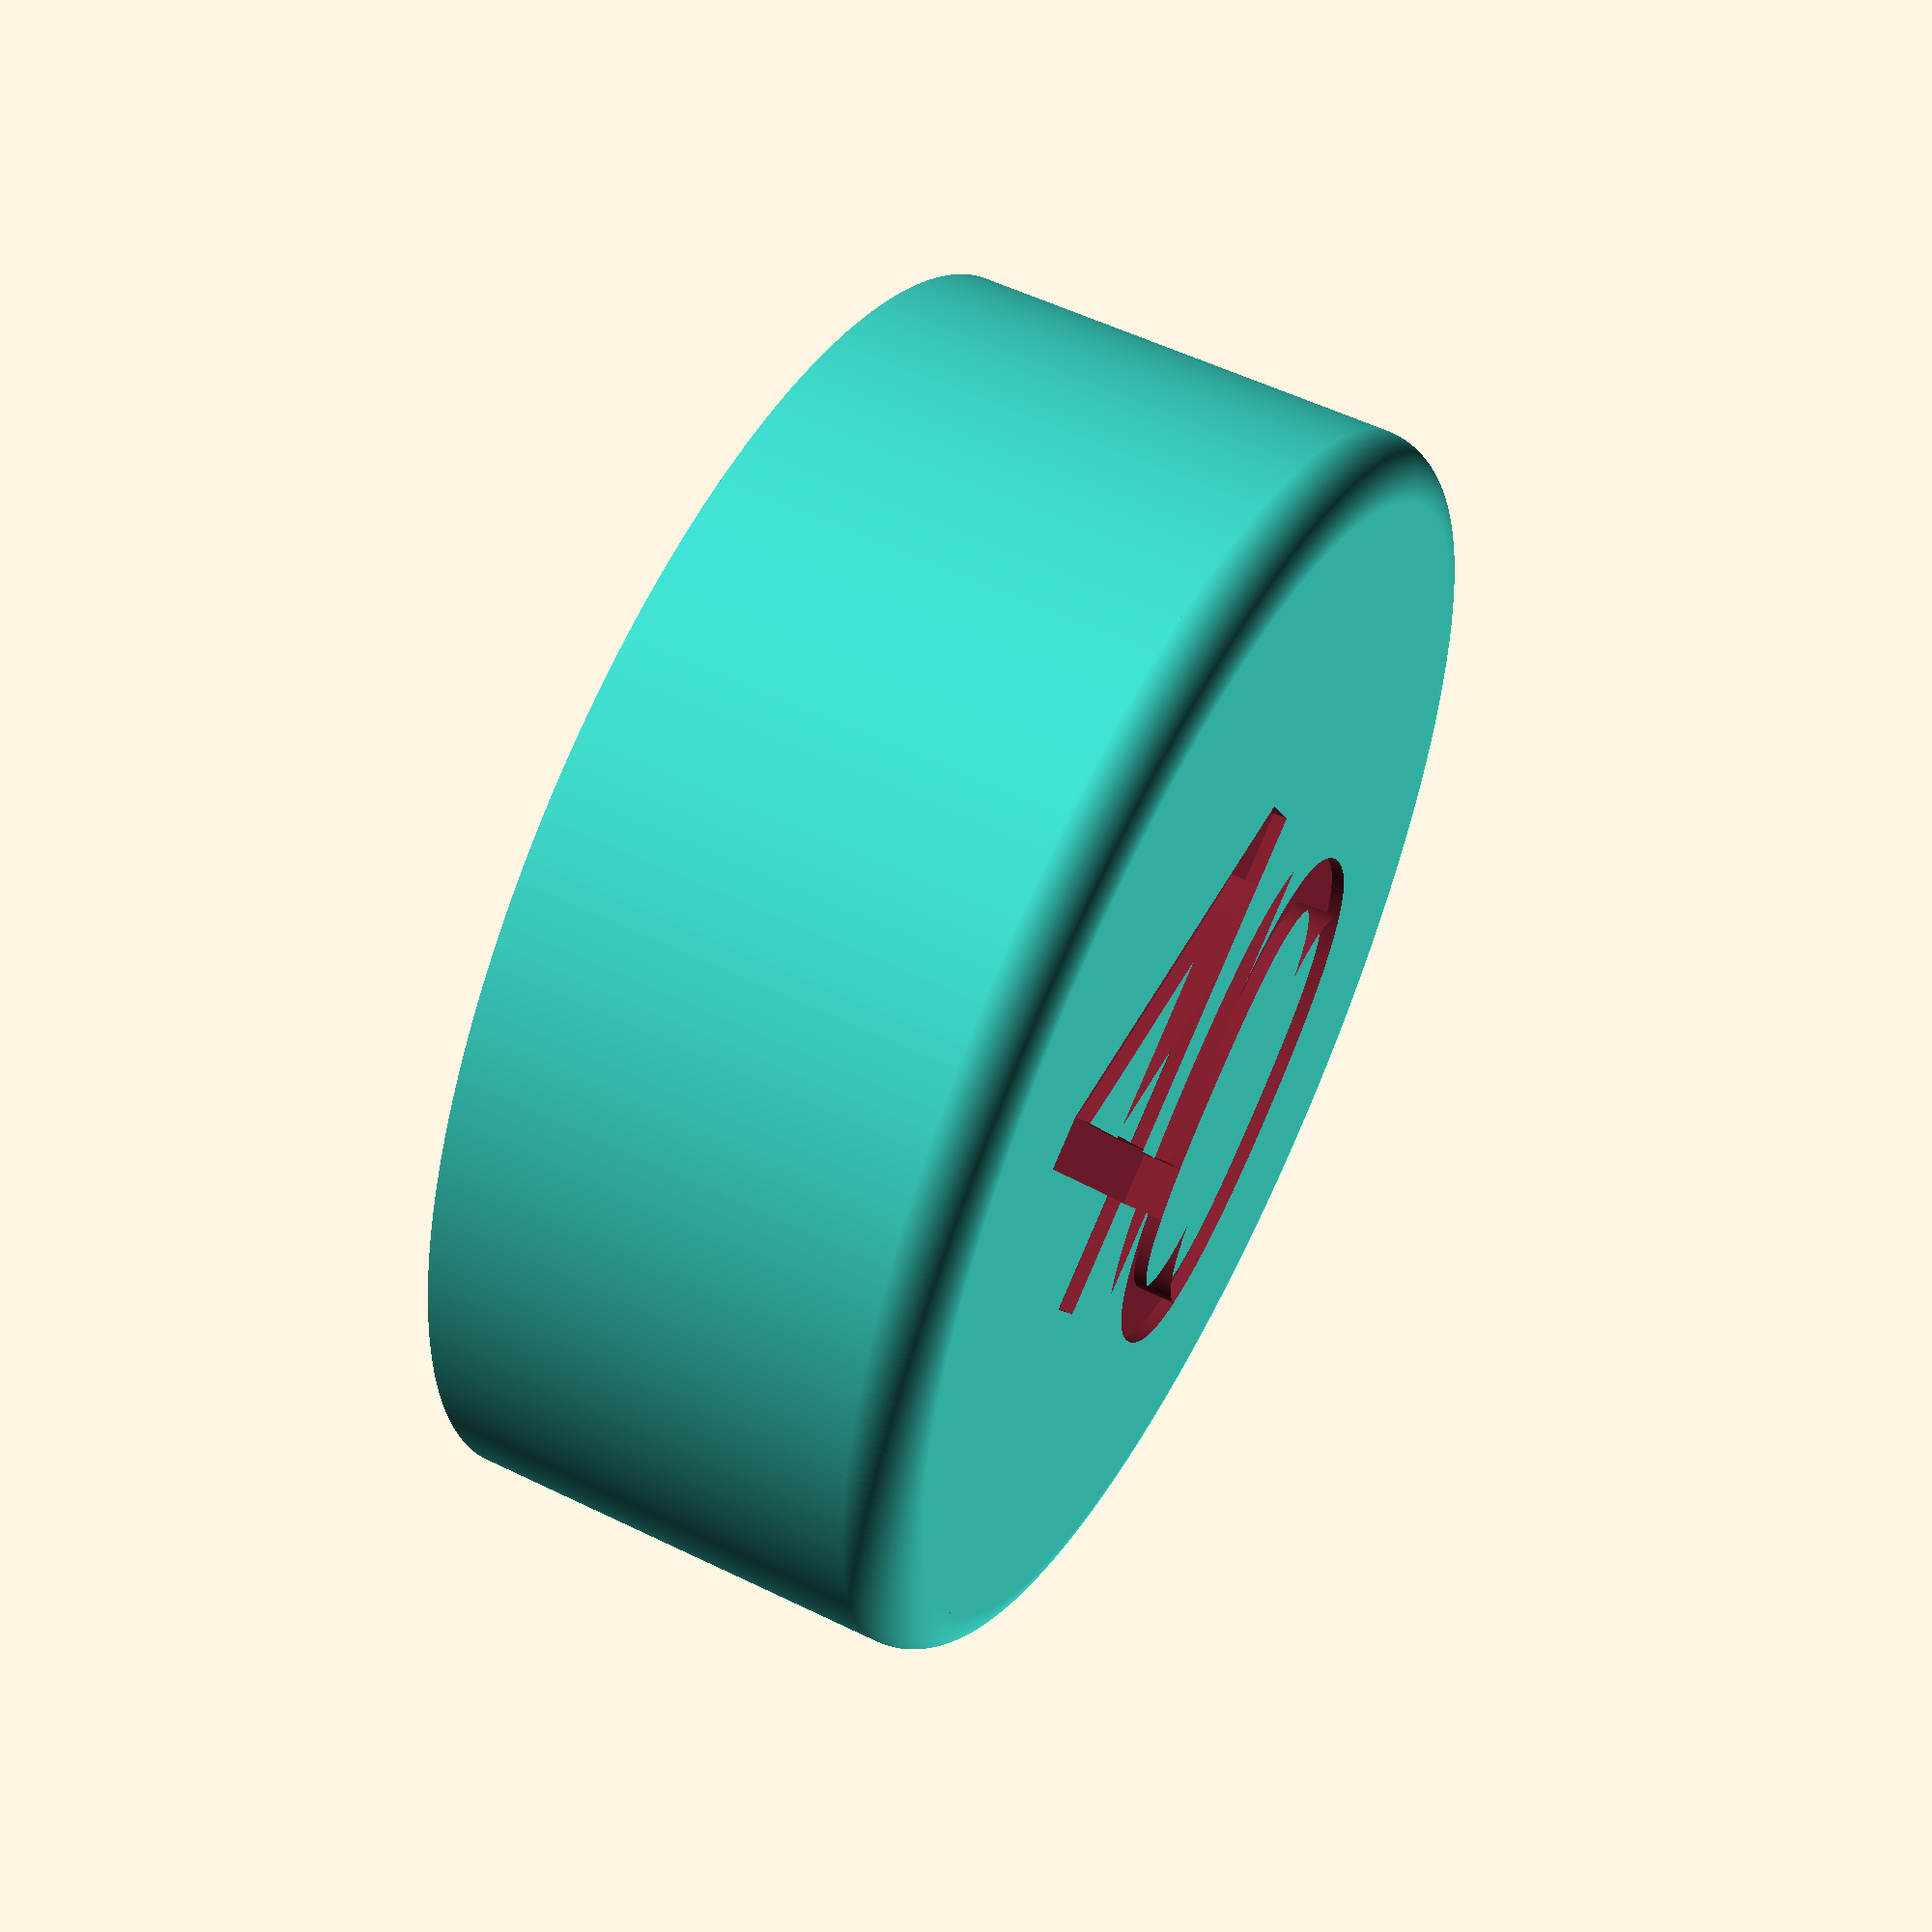
<openscad>
//https://openscad-meistern.de/buch/

$fn=400;
puk_rad=23.5;
puk_height=18;
puk_nut_height=3;
nut_y_pos=puk_height-puk_nut_height;

module torus(r1, r2) {
    rotate_extrude() translate([r1,0,0]) circle(r2);
}


module puk_base() {
    union() {  
        // Create the base body 
        translate([0,0,2])
                color("turquoise")
        cylinder(h=puk_height-2,r=puk_rad);
        // Create the rounding at the bottom as a donut
        translate([0,0,2])
                color("turquoise")
        torus(puk_rad-2, 2);
        // Create the fill for the donut to get a flat underside
        translate([0,0,0])
                color("turquoise")
        cylinder(h=2, r=puk_rad-2); 
    }
}

// Create the nut on the top side of the puk
module puk_nut() {
    difference() {
        
        // nut outer radius
        translate([0,0,nut_y_pos])
        color("green")
        cylinder(h=puk_nut_height+2, r=(puk_rad-2));

        // nut inner radius
        translate([0,0,nut_y_pos-1])
        color("red")
        cylinder(h=puk_nut_height+2, r=(puk_rad-6 ));

    }
}


difference() {
    puk_base();
    puk_nut();
    mirror([1,1,0])
    translate([-15,-10,-1])
    linear_extrude(1.5)
    text("40", size=20);
}

</openscad>
<views>
elev=305.5 azim=30.0 roll=117.4 proj=p view=wireframe
</views>
